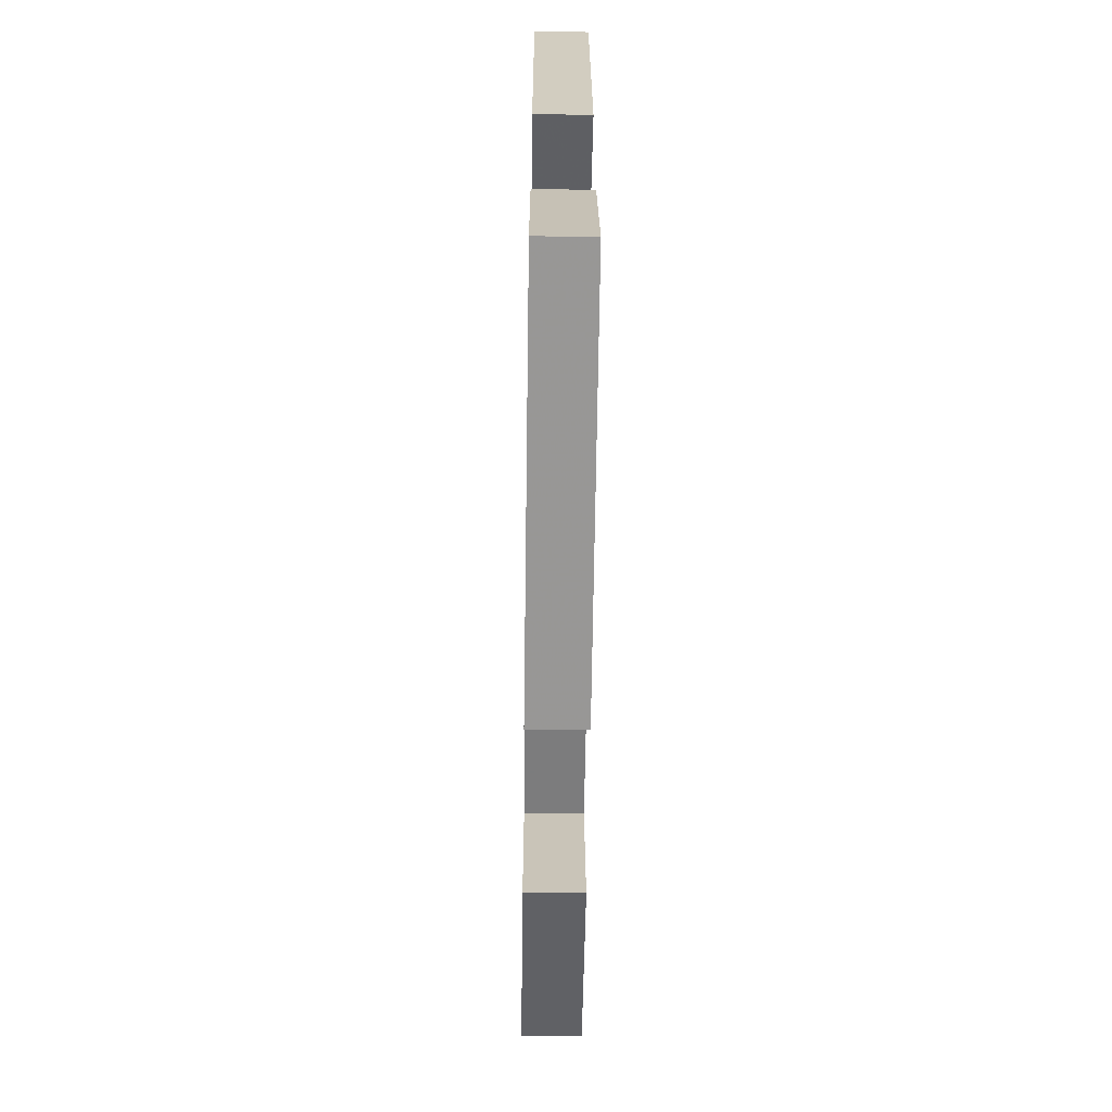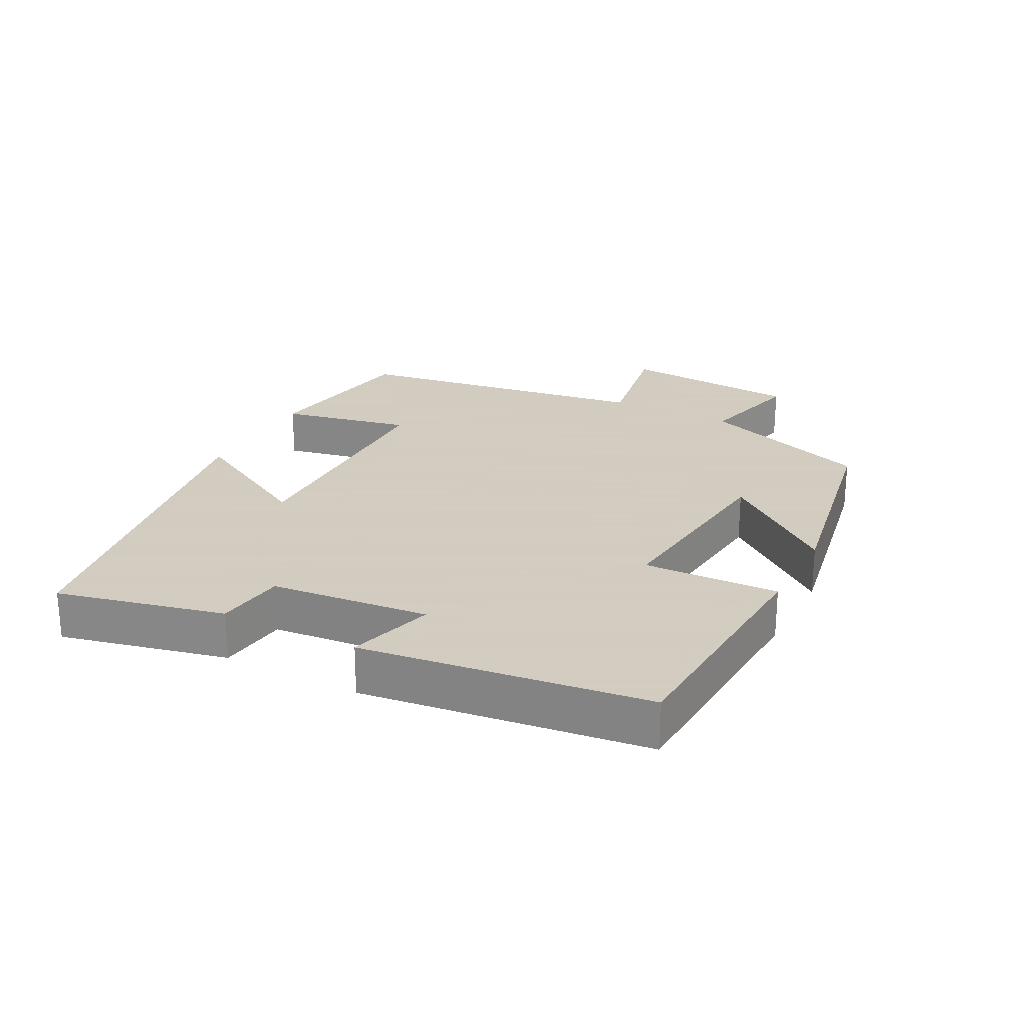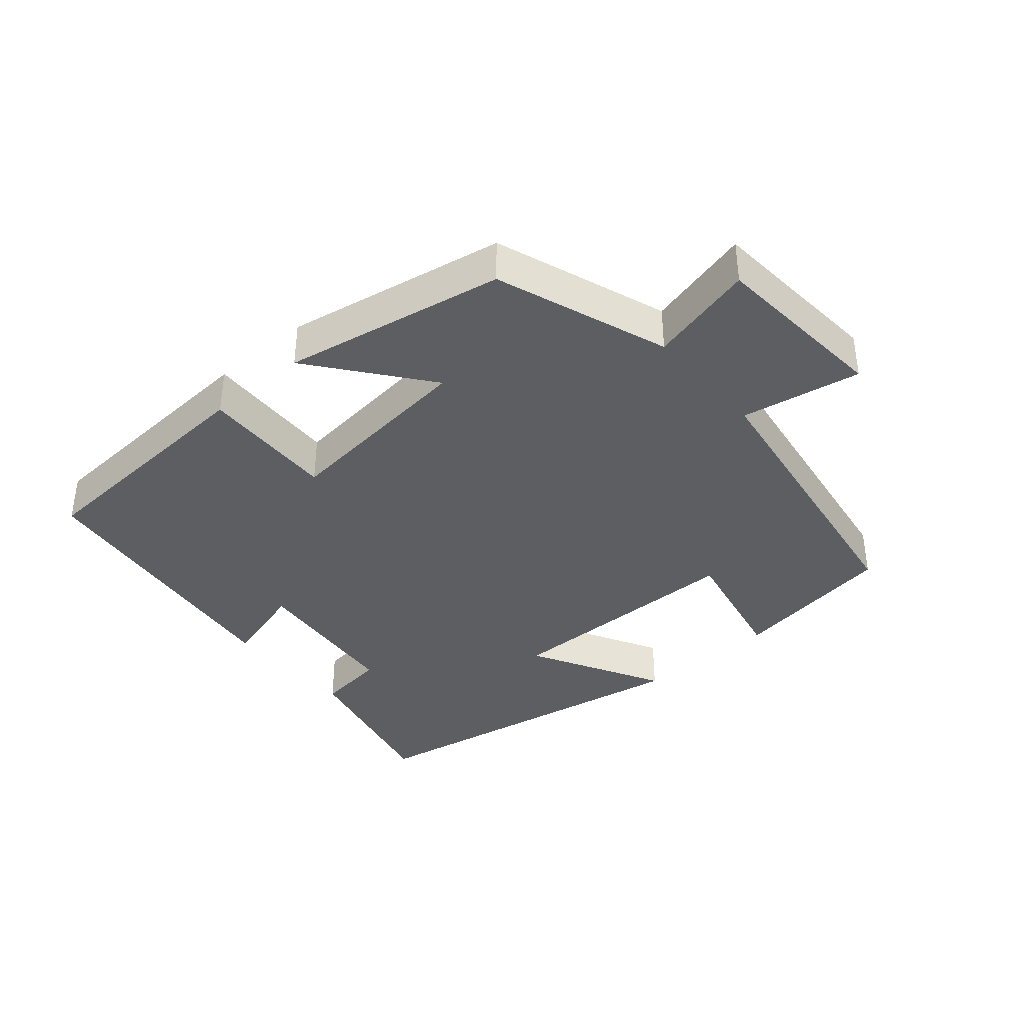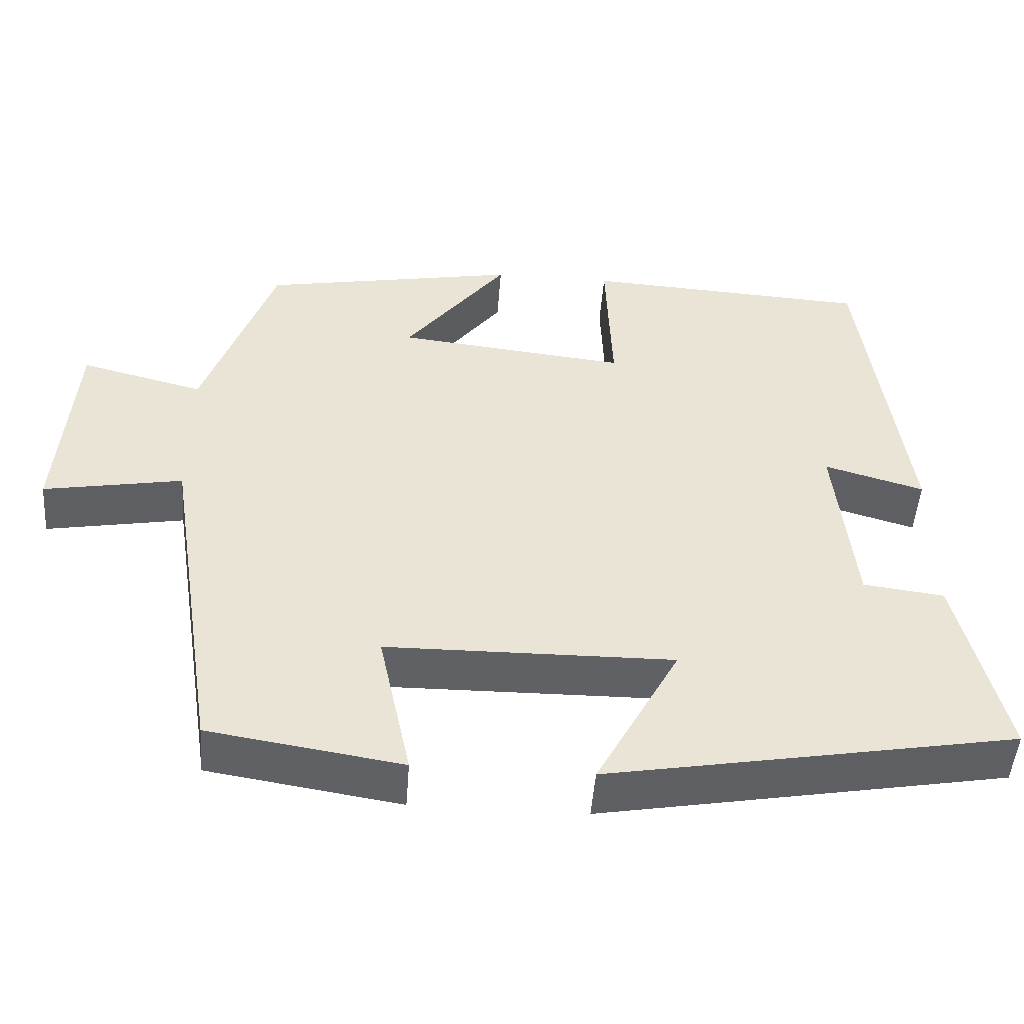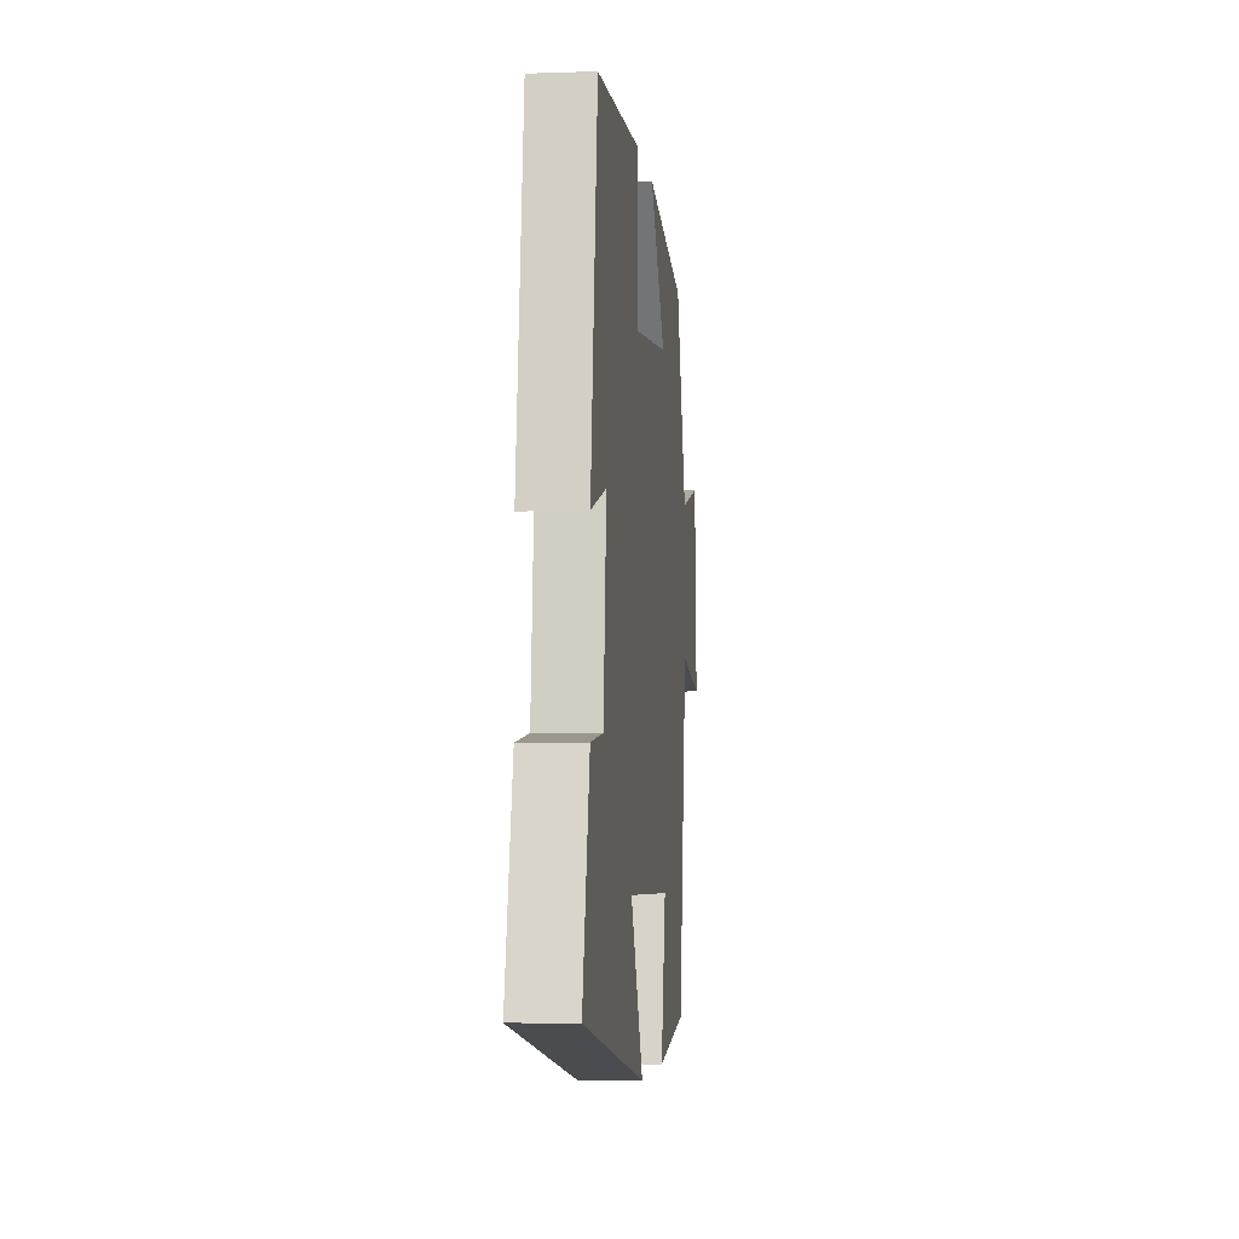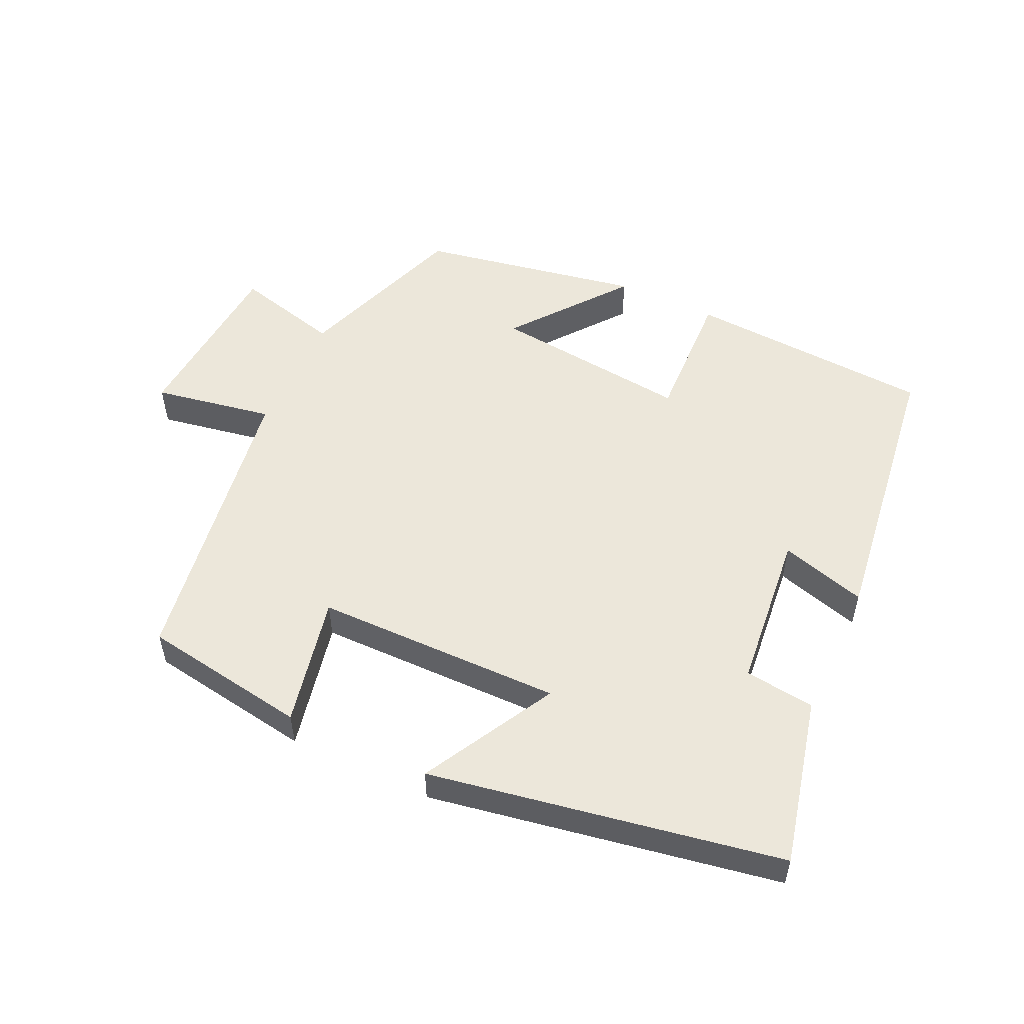
<metadata>
{"format":"obj","ext":"obj","renderer":"f3d","projection":"perspective","resolution":1024,"background":"white","views":[{"elev":-58.1,"azim":-90.8,"up":"+Z"},{"elev":24.3,"azim":-62.3,"up":"+Y"},{"elev":-37.9,"azim":40.7,"up":"+Y"},{"elev":-48.8,"azim":175.8,"up":"+Z"},{"elev":-4.7,"azim":-83.7,"up":"+Z"},{"elev":53.3,"azim":-154.9,"up":"+Y"}]}
</metadata>
<code>
v 0.43 0.07 -0.461
v 0.183 0.07 -0.5
v 0.224 0.07 -0.306
v -0.144 0.07 -0.302
v -0.037 0.07 -0.5
v -0.559 0.07 -0.407
v -0.5 0.07 -0.158
v -0.396 0.07 -0.145
v -0.372 0.07 0.091
v -0.5 0.07 0.054
v -0.444 0.07 0.479
v -0.077 0.07 0.5
v -0.085 0.07 0.298
v 0.211 0.07 0.33
v 0.079 0.07 0.5
v 0.409 0.07 0.439
v 0.5 0.07 0.182
v 0.658 0.07 0.222
v 0.678 0.07 -0.046
v 0.5 0.07 -0.014
v 0.43 0 -0.461
v 0.183 0 -0.5
v 0.224 0 -0.306
v -0.144 0 -0.302
v -0.037 0 -0.5
v -0.559 0 -0.407
v -0.5 0 -0.158
v -0.396 0 -0.145
v -0.372 0 0.091
v -0.5 0 0.054
v -0.444 0 0.479
v -0.077 0 0.5
v -0.085 0 0.298
v 0.211 0 0.33
v 0.079 0 0.5
v 0.409 0 0.439
v 0.5 0 0.182
v 0.658 0 0.222
v 0.678 0 -0.046
v 0.5 0 -0.014
f 17 18 19 20
f 14 15 16 17
f 13 14 17 20
f 10 11 12 13
f 9 10 13
f 8 9 13 20
f 5 6 7 8
f 4 5 8
f 3 4 8 20
f 1 2 3 20
f 40 39 38 37
f 37 36 35 34
f 40 37 34 33
f 33 32 31 30
f 33 30 29
f 40 33 29 28
f 28 27 26 25
f 28 25 24
f 40 28 24 23
f 40 23 22 21
f 1 21 22 2
f 2 22 23 3
f 3 23 24 4
f 4 24 25 5
f 5 25 26 6
f 6 26 27 7
f 7 27 28 8
f 8 28 29 9
f 9 29 30 10
f 10 30 31 11
f 11 31 32 12
f 12 32 33 13
f 13 33 34 14
f 14 34 35 15
f 15 35 36 16
f 16 36 37 17
f 17 37 38 18
f 18 38 39 19
f 19 39 40 20
f 20 40 21 1

</code>
